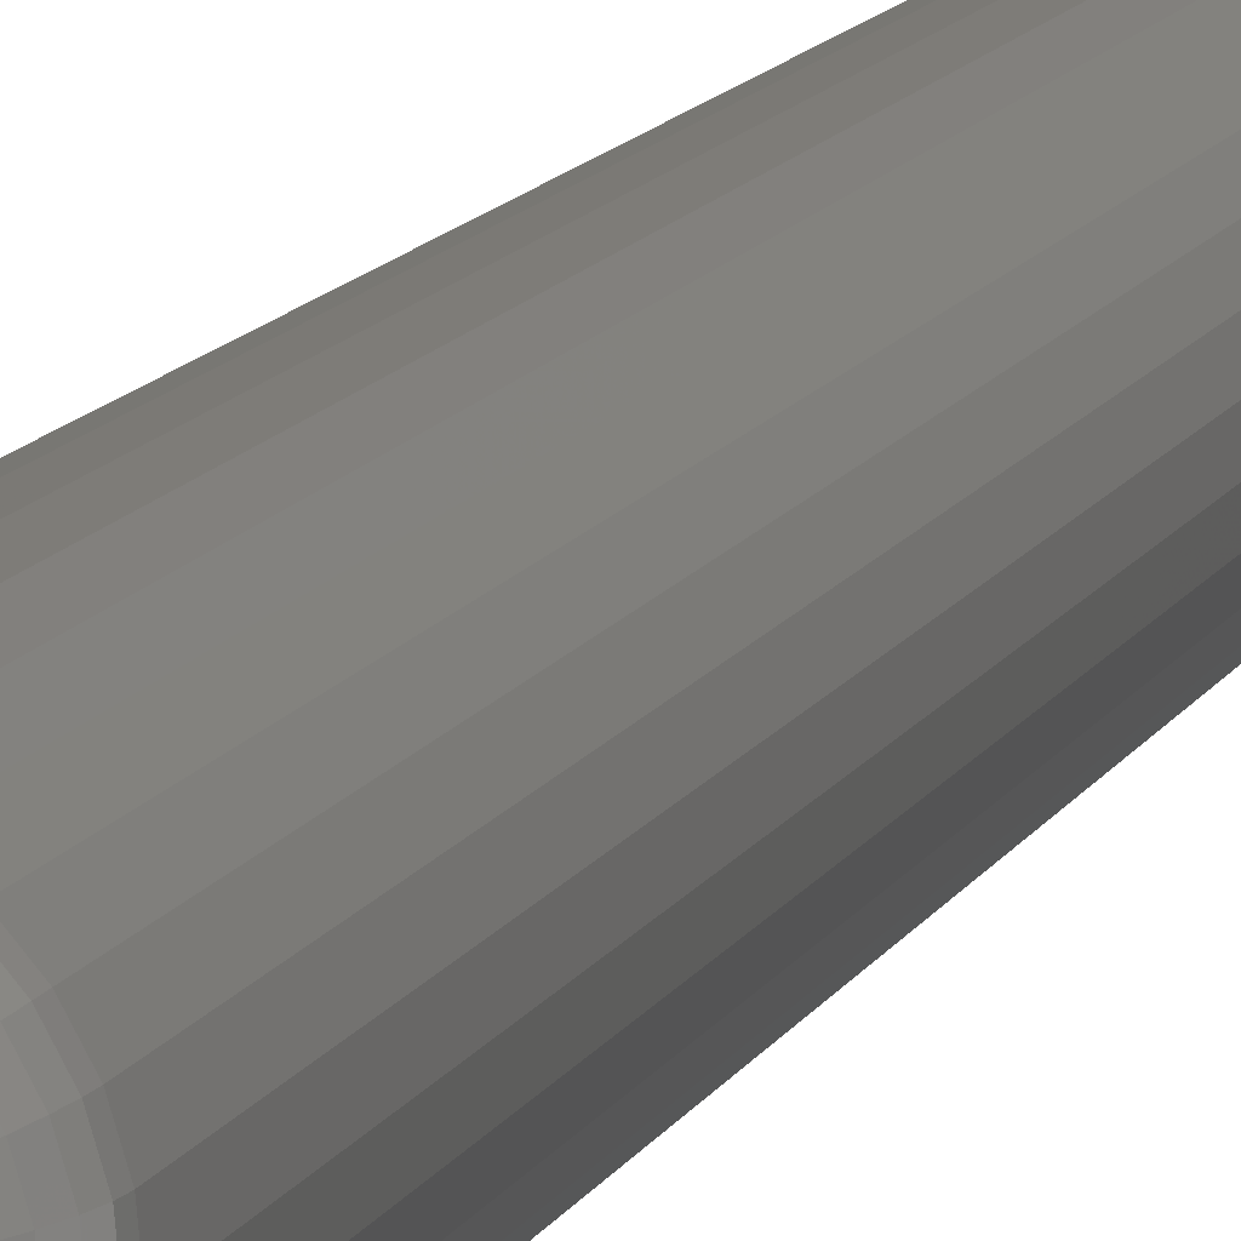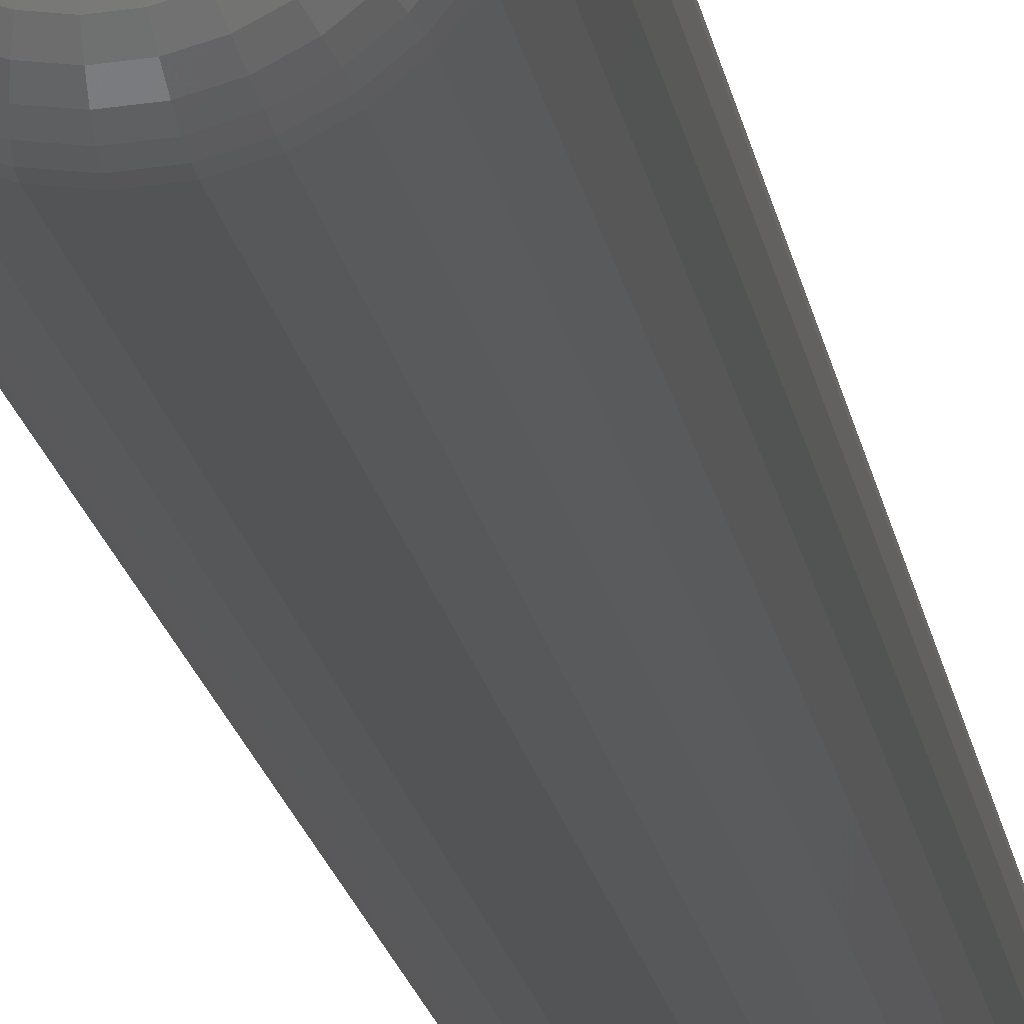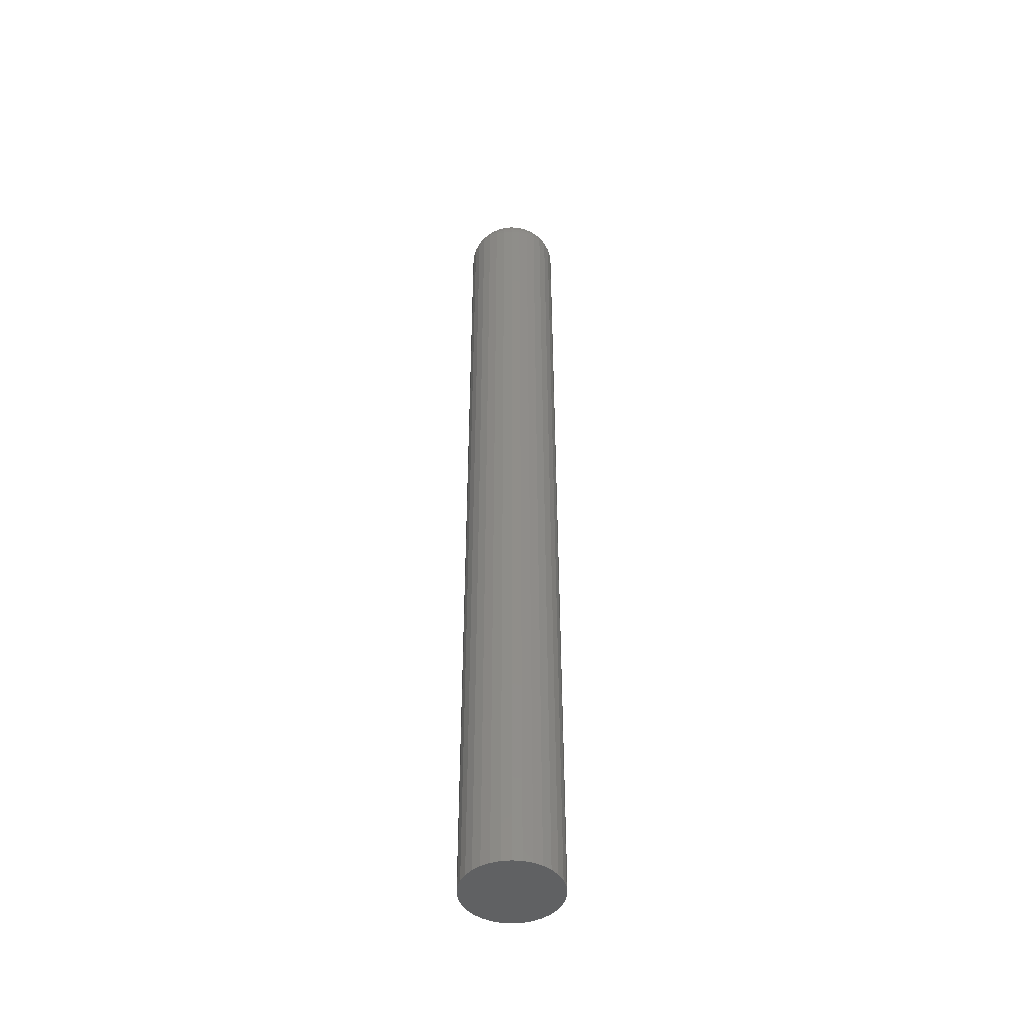
<metadata>
{"format":"stl","ext":"stl","renderer":"f3d","projection":"perspective","resolution":1024,"background":"white","views":[{"elev":7.5,"azim":11.4,"up":"+Y"},{"elev":-10.5,"azim":5.4,"up":"+Y"},{"elev":-46.0,"azim":157.9,"up":"+Z"}]}
</metadata>
<code>
# stl→obj: 320 verts, 636 faces
v 0.01465 0.01029 0.75
v -0.005934 0.01029 0.75
v -0.007744 0.008087 0.75
v 0.01646 0.008087 0.75
v -0.009089 0.00557 0.75
v 0.01781 0.00557 0.75
v 0.01781 -0.00557 0.75
v -0.007744 -0.008087 0.75
v 0.01646 -0.008087 0.75
v -0.005934 -0.01029 0.75
v 0.01465 -0.01029 0.75
v -0.003728 -0.0121 0.75
v 0.01245 -0.0121 0.75
v -0.001212 -0.01345 0.75
v 0.001519 -0.01428 0.75
v 0.009929 -0.01345 0.75
v 0.004359 -0.01456 0.75
v 0.007198 -0.01428 0.75
v 0.01245 0.0121 0.75
v 0.009929 0.01345 0.75
v 0.007198 0.01428 0.75
v 0.004359 0.01456 0.75
v 0.001519 0.01428 0.75
v -0.001212 0.01345 0.75
v -0.003728 0.0121 0.75
v 0.01863 0.00284 0.75
v -0.009918 0.00284 0.75
v 0.01891 -4.958e-18 0.75
v -0.0102 3.895e-19 0.75
v 0.01863 -0.00284 0.75
v -0.009918 -0.00284 0.75
v -0.009089 -0.00557 0.75
v 0.04235 0 0
v 0.04235 -9.305e-18 0.7266
v 0.04162 -0.007412 0
v 0.04162 -0.007412 0.7266
v 0.03946 -0.01454 0
v 0.03946 -0.01454 0.7266
v 0.03595 -0.02111 0
v 0.03595 -0.02111 0.7266
v 0.03122 -0.02687 0
v 0.03122 -0.02687 0.7266
v 0.02547 -0.03159 0
v 0.02547 -0.03159 0.7266
v 0.0189 -0.0351 0
v 0.0189 -0.0351 0.7266
v 0.01177 -0.03726 0
v 0.01177 -0.03726 0.7266
v 0.004359 -0.03799 0
v 0.004359 -0.03799 0.7266
v -0.003054 -0.03726 0
v -0.003054 -0.03726 0.7266
v -0.01018 -0.0351 0
v -0.01018 -0.0351 0.7266
v -0.01675 -0.03159 0
v -0.01675 -0.03159 0.7266
v -0.02251 -0.02687 0
v -0.02251 -0.02687 0.7266
v -0.02723 -0.02111 0
v -0.02723 -0.02111 0.7266
v -0.03074 -0.01454 0
v -0.03074 -0.01454 0.7266
v -0.0329 -0.007412 0
v -0.0329 -0.007412 0.7266
v -0.03363 4.653e-18 0
v -0.03363 4.653e-18 0.7266
v -0.0329 0.007412 0
v -0.0329 0.007412 0.7266
v -0.03074 0.01454 0
v -0.03074 0.01454 0.7266
v -0.02723 0.02111 0
v -0.02723 0.02111 0.7266
v -0.02251 0.02687 0
v -0.02251 0.02687 0.7266
v -0.01675 0.03159 0
v -0.01675 0.03159 0.7266
v -0.01018 0.0351 0
v -0.01018 0.0351 0.7266
v -0.003054 0.03726 0
v -0.003054 0.03726 0.7266
v 0.004359 0.03799 0
v 0.004359 0.03799 0.7266
v 0.01177 0.03726 0
v 0.01177 0.03726 0.7266
v 0.0189 0.0351 0
v 0.0189 0.0351 0.7266
v 0.02547 0.03159 0
v 0.02547 0.03159 0.7266
v 0.03122 0.02687 0
v 0.03122 0.02687 0.7266
v 0.03595 0.02111 0
v 0.03595 0.02111 0.7266
v 0.03946 0.01454 0
v 0.03946 0.01454 0.7266
v 0.04162 0.007412 0
v 0.04162 0.007412 0.7266
v -0.01477 -1.735e-18 0.7495
v -0.0144 0.003732 0.7495
v -0.01917 -1.735e-18 0.7482
v -0.01871 0.00459 0.7482
v -0.02322 0 0.7461
v -0.02269 0.00538 0.7461
v -0.02677 0 0.7431
v -0.02617 0.006073 0.7431
v -0.02968 1.735e-18 0.7396
v -0.02903 0.006642 0.7396
v -0.03185 3.469e-18 0.7355
v -0.03116 0.007064 0.7355
v -0.03318 0 0.7311
v -0.03246 0.007324 0.7311
v 0.02312 0.003732 0.7495
v 0.02349 -6.939e-18 0.7495
v 0.02743 0.00459 0.7482
v 0.02788 -6.939e-18 0.7482
v 0.03141 0.00538 0.7461
v 0.03194 -8.674e-18 0.7461
v 0.03489 0.006073 0.7431
v 0.03549 -8.674e-18 0.7431
v 0.03775 0.006642 0.7396
v 0.0384 -8.674e-18 0.7396
v 0.03987 0.007064 0.7355
v 0.04057 -1.041e-17 0.7355
v 0.04118 0.007324 0.7311
v 0.0419 -6.939e-18 0.7311
v 0.02203 0.00732 0.7495
v 0.02609 0.009003 0.7482
v 0.02984 0.01055 0.7461
v 0.03312 0.01191 0.7431
v 0.03581 0.01303 0.7396
v 0.03781 0.01386 0.7355
v 0.03904 0.01437 0.7311
v 0.02026 0.01063 0.7495
v 0.02392 0.01307 0.7482
v 0.02729 0.01532 0.7461
v 0.03024 0.01729 0.7431
v 0.03266 0.01891 0.7396
v 0.03447 0.02012 0.7355
v 0.03557 0.02086 0.7311
v 0.01788 0.01353 0.7495
v 0.02099 0.01663 0.7482
v 0.02386 0.0195 0.7461
v 0.02637 0.02201 0.7431
v 0.02843 0.02407 0.7396
v 0.02996 0.0256 0.7355
v 0.03091 0.02655 0.7311
v 0.01499 0.0159 0.7495
v 0.01743 0.01956 0.7482
v 0.01968 0.02293 0.7461
v 0.02165 0.02588 0.7431
v 0.02327 0.02831 0.7396
v 0.02448 0.03011 0.7355
v 0.02522 0.03122 0.7311
v 0.01168 0.01767 0.7495
v 0.01336 0.02173 0.7482
v 0.01491 0.02548 0.7461
v 0.01627 0.02876 0.7431
v 0.01739 0.03145 0.7396
v 0.01822 0.03345 0.7355
v 0.01873 0.03469 0.7311
v 0.00809 0.01876 0.7495
v 0.008948 0.02307 0.7482
v 0.009739 0.02705 0.7461
v 0.01043 0.03053 0.7431
v 0.011 0.03339 0.7396
v 0.01142 0.03551 0.7355
v 0.01168 0.03682 0.7311
v 0.004359 0.01913 0.7495
v 0.004359 0.02353 0.7482
v 0.004359 0.02758 0.7461
v 0.004359 0.03113 0.7431
v 0.004359 0.03404 0.7396
v 0.004359 0.03621 0.7355
v 0.004359 0.03754 0.7311
v 0.0006268 0.01876 0.7495
v -0.000231 0.02307 0.7482
v -0.001021 0.02705 0.7461
v -0.001714 0.03053 0.7431
v -0.002283 0.03339 0.7396
v -0.002706 0.03551 0.7355
v -0.002966 0.03682 0.7311
v -0.002962 0.01767 0.7495
v -0.004644 0.02173 0.7482
v -0.006195 0.02548 0.7461
v -0.007554 0.02876 0.7431
v -0.008669 0.03145 0.7396
v -0.009498 0.03345 0.7355
v -0.01001 0.03469 0.7311
v -0.006269 0.0159 0.7495
v -0.008711 0.01956 0.7482
v -0.01096 0.02293 0.7461
v -0.01294 0.02588 0.7431
v -0.01456 0.02831 0.7396
v -0.01576 0.03011 0.7355
v -0.0165 0.03122 0.7311
v -0.009167 0.01353 0.7495
v -0.01228 0.01663 0.7482
v -0.01514 0.0195 0.7461
v -0.01765 0.02201 0.7431
v -0.01971 0.02407 0.7396
v -0.02125 0.0256 0.7355
v -0.02219 0.02655 0.7311
v -0.01155 0.01063 0.7495
v -0.0152 0.01307 0.7482
v -0.01857 0.01532 0.7461
v -0.02152 0.01729 0.7431
v -0.02395 0.01891 0.7396
v -0.02575 0.02012 0.7355
v -0.02686 0.02086 0.7311
v -0.01331 0.00732 0.7495
v -0.01738 0.009003 0.7482
v -0.02112 0.01055 0.7461
v -0.0244 0.01191 0.7431
v -0.02709 0.01303 0.7396
v -0.02909 0.01386 0.7355
v -0.03033 0.01437 0.7311
v 0.02312 -0.003732 0.7495
v 0.02743 -0.00459 0.7482
v 0.03141 -0.00538 0.7461
v 0.03489 -0.006073 0.7431
v 0.03775 -0.006642 0.7396
v 0.03987 -0.007064 0.7355
v 0.04118 -0.007324 0.7311
v -0.0144 -0.003732 0.7495
v -0.01871 -0.00459 0.7482
v -0.02269 -0.00538 0.7461
v -0.02617 -0.006073 0.7431
v -0.02903 -0.006642 0.7396
v -0.03116 -0.007064 0.7355
v -0.03246 -0.007324 0.7311
v -0.01331 -0.00732 0.7495
v -0.01738 -0.009003 0.7482
v -0.02112 -0.01055 0.7461
v -0.0244 -0.01191 0.7431
v -0.02709 -0.01303 0.7396
v -0.02909 -0.01386 0.7355
v -0.03033 -0.01437 0.7311
v -0.01155 -0.01063 0.7495
v -0.0152 -0.01307 0.7482
v -0.01857 -0.01532 0.7461
v -0.02152 -0.01729 0.7431
v -0.02395 -0.01891 0.7396
v -0.02575 -0.02012 0.7355
v -0.02686 -0.02086 0.7311
v -0.009167 -0.01353 0.7495
v -0.01228 -0.01663 0.7482
v -0.01514 -0.0195 0.7461
v -0.01765 -0.02201 0.7431
v -0.01971 -0.02407 0.7396
v -0.02125 -0.0256 0.7355
v -0.02219 -0.02655 0.7311
v -0.006269 -0.0159 0.7495
v -0.008711 -0.01956 0.7482
v -0.01096 -0.02293 0.7461
v -0.01294 -0.02588 0.7431
v -0.01456 -0.02831 0.7396
v -0.01576 -0.03011 0.7355
v -0.0165 -0.03122 0.7311
v -0.002962 -0.01767 0.7495
v -0.004644 -0.02173 0.7482
v -0.006195 -0.02548 0.7461
v -0.007554 -0.02876 0.7431
v -0.008669 -0.03145 0.7396
v -0.009498 -0.03345 0.7355
v -0.01001 -0.03469 0.7311
v 0.0006268 -0.01876 0.7495
v -0.000231 -0.02307 0.7482
v -0.001021 -0.02705 0.7461
v -0.001714 -0.03053 0.7431
v -0.002283 -0.03339 0.7396
v -0.002706 -0.03551 0.7355
v -0.002966 -0.03682 0.7311
v 0.004359 -0.01913 0.7495
v 0.004359 -0.02353 0.7482
v 0.004359 -0.02758 0.7461
v 0.004359 -0.03113 0.7431
v 0.004359 -0.03404 0.7396
v 0.004359 -0.03621 0.7355
v 0.004359 -0.03754 0.7311
v 0.00809 -0.01876 0.7495
v 0.008948 -0.02307 0.7482
v 0.009739 -0.02705 0.7461
v 0.01043 -0.03053 0.7431
v 0.011 -0.03339 0.7396
v 0.01142 -0.03551 0.7355
v 0.01168 -0.03682 0.7311
v 0.01168 -0.01767 0.7495
v 0.01336 -0.02173 0.7482
v 0.01491 -0.02548 0.7461
v 0.01627 -0.02876 0.7431
v 0.01739 -0.03145 0.7396
v 0.01822 -0.03345 0.7355
v 0.01873 -0.03469 0.7311
v 0.01499 -0.0159 0.7495
v 0.01743 -0.01956 0.7482
v 0.01968 -0.02293 0.7461
v 0.02165 -0.02588 0.7431
v 0.02327 -0.02831 0.7396
v 0.02448 -0.03011 0.7355
v 0.02522 -0.03122 0.7311
v 0.01788 -0.01353 0.7495
v 0.02099 -0.01663 0.7482
v 0.02386 -0.0195 0.7461
v 0.02637 -0.02201 0.7431
v 0.02843 -0.02407 0.7396
v 0.02996 -0.0256 0.7355
v 0.03091 -0.02655 0.7311
v 0.02026 -0.01063 0.7495
v 0.02392 -0.01307 0.7482
v 0.02729 -0.01532 0.7461
v 0.03024 -0.01729 0.7431
v 0.03266 -0.01891 0.7396
v 0.03447 -0.02012 0.7355
v 0.03557 -0.02086 0.7311
v 0.02203 -0.00732 0.7495
v 0.02609 -0.009003 0.7482
v 0.02984 -0.01055 0.7461
v 0.03312 -0.01191 0.7431
v 0.03581 -0.01303 0.7396
v 0.03781 -0.01386 0.7355
v 0.03904 -0.01437 0.7311
f 1 2 3
f 1 3 4
f 4 3 5
f 4 5 6
f 7 8 9
f 9 8 10
f 9 10 11
f 11 10 12
f 11 12 13
f 12 14 13
f 13 14 15
f 13 15 16
f 15 17 16
f 16 17 18
f 19 20 21
f 19 21 22
f 19 22 23
f 19 23 24
f 19 24 25
f 19 25 2
f 19 2 1
f 6 5 26
f 26 5 27
f 26 27 28
f 28 27 29
f 28 29 30
f 30 29 31
f 30 31 7
f 7 31 32
f 7 32 8
f 33 34 35
f 35 34 36
f 35 36 37
f 37 36 38
f 37 38 39
f 39 38 40
f 39 40 41
f 41 40 42
f 41 42 43
f 43 42 44
f 43 44 45
f 45 44 46
f 45 46 47
f 47 46 48
f 47 48 49
f 49 48 50
f 49 50 51
f 51 50 52
f 51 52 53
f 53 52 54
f 53 54 55
f 55 54 56
f 55 56 57
f 57 56 58
f 57 58 59
f 59 58 60
f 59 60 61
f 61 60 62
f 61 62 63
f 63 62 64
f 63 64 65
f 65 64 66
f 65 66 67
f 67 66 68
f 67 68 69
f 69 68 70
f 69 70 71
f 71 70 72
f 71 72 73
f 73 72 74
f 73 74 75
f 75 74 76
f 75 76 77
f 77 76 78
f 77 78 79
f 79 78 80
f 79 80 81
f 81 80 82
f 81 82 83
f 83 82 84
f 83 84 85
f 85 84 86
f 85 86 87
f 87 86 88
f 87 88 89
f 89 88 90
f 89 90 91
f 91 90 92
f 91 92 93
f 93 92 94
f 93 94 95
f 95 94 96
f 95 96 33
f 33 96 34
f 29 27 97
f 97 27 98
f 97 98 99
f 99 98 100
f 99 100 101
f 101 100 102
f 101 102 103
f 103 102 104
f 103 104 105
f 105 104 106
f 105 106 107
f 107 106 108
f 107 108 109
f 109 108 110
f 109 110 66
f 66 110 68
f 26 28 111
f 111 28 112
f 111 112 113
f 113 112 114
f 113 114 115
f 115 114 116
f 115 116 117
f 117 116 118
f 117 118 119
f 119 118 120
f 119 120 121
f 121 120 122
f 121 122 123
f 123 122 124
f 123 124 96
f 96 124 34
f 6 26 125
f 125 26 111
f 125 111 126
f 126 111 113
f 126 113 127
f 127 113 115
f 127 115 128
f 128 115 117
f 128 117 129
f 129 117 119
f 129 119 130
f 130 119 121
f 130 121 131
f 131 121 123
f 131 123 94
f 94 123 96
f 4 6 132
f 132 6 125
f 132 125 133
f 133 125 126
f 133 126 134
f 134 126 127
f 134 127 135
f 135 127 128
f 135 128 136
f 136 128 129
f 136 129 137
f 137 129 130
f 137 130 138
f 138 130 131
f 138 131 92
f 92 131 94
f 1 4 139
f 139 4 132
f 139 132 140
f 140 132 133
f 140 133 141
f 141 133 134
f 141 134 142
f 142 134 135
f 142 135 143
f 143 135 136
f 143 136 144
f 144 136 137
f 144 137 145
f 145 137 138
f 145 138 90
f 90 138 92
f 19 1 146
f 146 1 139
f 146 139 147
f 147 139 140
f 147 140 148
f 148 140 141
f 148 141 149
f 149 141 142
f 149 142 150
f 150 142 143
f 150 143 151
f 151 143 144
f 151 144 152
f 152 144 145
f 152 145 88
f 88 145 90
f 20 19 153
f 153 19 146
f 153 146 154
f 154 146 147
f 154 147 155
f 155 147 148
f 155 148 156
f 156 148 149
f 156 149 157
f 157 149 150
f 157 150 158
f 158 150 151
f 158 151 159
f 159 151 152
f 159 152 86
f 86 152 88
f 21 20 160
f 160 20 153
f 160 153 161
f 161 153 154
f 161 154 162
f 162 154 155
f 162 155 163
f 163 155 156
f 163 156 164
f 164 156 157
f 164 157 165
f 165 157 158
f 165 158 166
f 166 158 159
f 166 159 84
f 84 159 86
f 22 21 167
f 167 21 160
f 167 160 168
f 168 160 161
f 168 161 169
f 169 161 162
f 169 162 170
f 170 162 163
f 170 163 171
f 171 163 164
f 171 164 172
f 172 164 165
f 172 165 173
f 173 165 166
f 173 166 82
f 82 166 84
f 23 22 174
f 174 22 167
f 174 167 175
f 175 167 168
f 175 168 176
f 176 168 169
f 176 169 177
f 177 169 170
f 177 170 178
f 178 170 171
f 178 171 179
f 179 171 172
f 179 172 180
f 180 172 173
f 180 173 80
f 80 173 82
f 24 23 181
f 181 23 174
f 181 174 182
f 182 174 175
f 182 175 183
f 183 175 176
f 183 176 184
f 184 176 177
f 184 177 185
f 185 177 178
f 185 178 186
f 186 178 179
f 186 179 187
f 187 179 180
f 187 180 78
f 78 180 80
f 25 24 188
f 188 24 181
f 188 181 189
f 189 181 182
f 189 182 190
f 190 182 183
f 190 183 191
f 191 183 184
f 191 184 192
f 192 184 185
f 192 185 193
f 193 185 186
f 193 186 194
f 194 186 187
f 194 187 76
f 76 187 78
f 2 25 195
f 195 25 188
f 195 188 196
f 196 188 189
f 196 189 197
f 197 189 190
f 197 190 198
f 198 190 191
f 198 191 199
f 199 191 192
f 199 192 200
f 200 192 193
f 200 193 201
f 201 193 194
f 201 194 74
f 74 194 76
f 3 2 202
f 202 2 195
f 202 195 203
f 203 195 196
f 203 196 204
f 204 196 197
f 204 197 205
f 205 197 198
f 205 198 206
f 206 198 199
f 206 199 207
f 207 199 200
f 207 200 208
f 208 200 201
f 208 201 72
f 72 201 74
f 5 3 209
f 209 3 202
f 209 202 210
f 210 202 203
f 210 203 211
f 211 203 204
f 211 204 212
f 212 204 205
f 212 205 213
f 213 205 206
f 213 206 214
f 214 206 207
f 214 207 215
f 215 207 208
f 215 208 70
f 70 208 72
f 27 5 98
f 98 5 209
f 98 209 100
f 100 209 210
f 100 210 102
f 102 210 211
f 102 211 104
f 104 211 212
f 104 212 106
f 106 212 213
f 106 213 108
f 108 213 214
f 108 214 110
f 110 214 215
f 110 215 68
f 68 215 70
f 28 30 112
f 112 30 216
f 112 216 114
f 114 216 217
f 114 217 116
f 116 217 218
f 116 218 118
f 118 218 219
f 118 219 120
f 120 219 220
f 120 220 122
f 122 220 221
f 122 221 124
f 124 221 222
f 124 222 34
f 34 222 36
f 31 29 223
f 223 29 97
f 223 97 224
f 224 97 99
f 224 99 225
f 225 99 101
f 225 101 226
f 226 101 103
f 226 103 227
f 227 103 105
f 227 105 228
f 228 105 107
f 228 107 229
f 229 107 109
f 229 109 64
f 64 109 66
f 32 31 230
f 230 31 223
f 230 223 231
f 231 223 224
f 231 224 232
f 232 224 225
f 232 225 233
f 233 225 226
f 233 226 234
f 234 226 227
f 234 227 235
f 235 227 228
f 235 228 236
f 236 228 229
f 236 229 62
f 62 229 64
f 8 32 237
f 237 32 230
f 237 230 238
f 238 230 231
f 238 231 239
f 239 231 232
f 239 232 240
f 240 232 233
f 240 233 241
f 241 233 234
f 241 234 242
f 242 234 235
f 242 235 243
f 243 235 236
f 243 236 60
f 60 236 62
f 10 8 244
f 244 8 237
f 244 237 245
f 245 237 238
f 245 238 246
f 246 238 239
f 246 239 247
f 247 239 240
f 247 240 248
f 248 240 241
f 248 241 249
f 249 241 242
f 249 242 250
f 250 242 243
f 250 243 58
f 58 243 60
f 12 10 251
f 251 10 244
f 251 244 252
f 252 244 245
f 252 245 253
f 253 245 246
f 253 246 254
f 254 246 247
f 254 247 255
f 255 247 248
f 255 248 256
f 256 248 249
f 256 249 257
f 257 249 250
f 257 250 56
f 56 250 58
f 14 12 258
f 258 12 251
f 258 251 259
f 259 251 252
f 259 252 260
f 260 252 253
f 260 253 261
f 261 253 254
f 261 254 262
f 262 254 255
f 262 255 263
f 263 255 256
f 263 256 264
f 264 256 257
f 264 257 54
f 54 257 56
f 15 14 265
f 265 14 258
f 265 258 266
f 266 258 259
f 266 259 267
f 267 259 260
f 267 260 268
f 268 260 261
f 268 261 269
f 269 261 262
f 269 262 270
f 270 262 263
f 270 263 271
f 271 263 264
f 271 264 52
f 52 264 54
f 17 15 272
f 272 15 265
f 272 265 273
f 273 265 266
f 273 266 274
f 274 266 267
f 274 267 275
f 275 267 268
f 275 268 276
f 276 268 269
f 276 269 277
f 277 269 270
f 277 270 278
f 278 270 271
f 278 271 50
f 50 271 52
f 18 17 279
f 279 17 272
f 279 272 280
f 280 272 273
f 280 273 281
f 281 273 274
f 281 274 282
f 282 274 275
f 282 275 283
f 283 275 276
f 283 276 284
f 284 276 277
f 284 277 285
f 285 277 278
f 285 278 48
f 48 278 50
f 16 18 286
f 286 18 279
f 286 279 287
f 287 279 280
f 287 280 288
f 288 280 281
f 288 281 289
f 289 281 282
f 289 282 290
f 290 282 283
f 290 283 291
f 291 283 284
f 291 284 292
f 292 284 285
f 292 285 46
f 46 285 48
f 13 16 293
f 293 16 286
f 293 286 294
f 294 286 287
f 294 287 295
f 295 287 288
f 295 288 296
f 296 288 289
f 296 289 297
f 297 289 290
f 297 290 298
f 298 290 291
f 298 291 299
f 299 291 292
f 299 292 44
f 44 292 46
f 11 13 300
f 300 13 293
f 300 293 301
f 301 293 294
f 301 294 302
f 302 294 295
f 302 295 303
f 303 295 296
f 303 296 304
f 304 296 297
f 304 297 305
f 305 297 298
f 305 298 306
f 306 298 299
f 306 299 42
f 42 299 44
f 9 11 307
f 307 11 300
f 307 300 308
f 308 300 301
f 308 301 309
f 309 301 302
f 309 302 310
f 310 302 303
f 310 303 311
f 311 303 304
f 311 304 312
f 312 304 305
f 312 305 313
f 313 305 306
f 313 306 40
f 40 306 42
f 7 9 314
f 314 9 307
f 314 307 315
f 315 307 308
f 315 308 316
f 316 308 309
f 316 309 317
f 317 309 310
f 317 310 318
f 318 310 311
f 318 311 319
f 319 311 312
f 319 312 320
f 320 312 313
f 320 313 38
f 38 313 40
f 30 7 216
f 216 7 314
f 216 314 217
f 217 314 315
f 217 315 218
f 218 315 316
f 218 316 219
f 219 316 317
f 219 317 220
f 220 317 318
f 220 318 221
f 221 318 319
f 221 319 222
f 222 319 320
f 222 320 36
f 36 320 38
f 77 79 81
f 77 81 83
f 85 77 83
f 75 77 85
f 87 75 85
f 73 75 87
f 89 73 87
f 71 73 89
f 91 71 89
f 69 71 91
f 93 69 91
f 67 69 93
f 95 67 93
f 37 61 35
f 59 61 37
f 39 59 37
f 57 59 39
f 41 57 39
f 55 57 41
f 43 55 41
f 53 55 43
f 45 53 43
f 51 53 45
f 49 51 45
f 47 49 45
f 61 63 35
f 35 63 65
f 35 65 33
f 33 65 67
f 33 67 95

</code>
